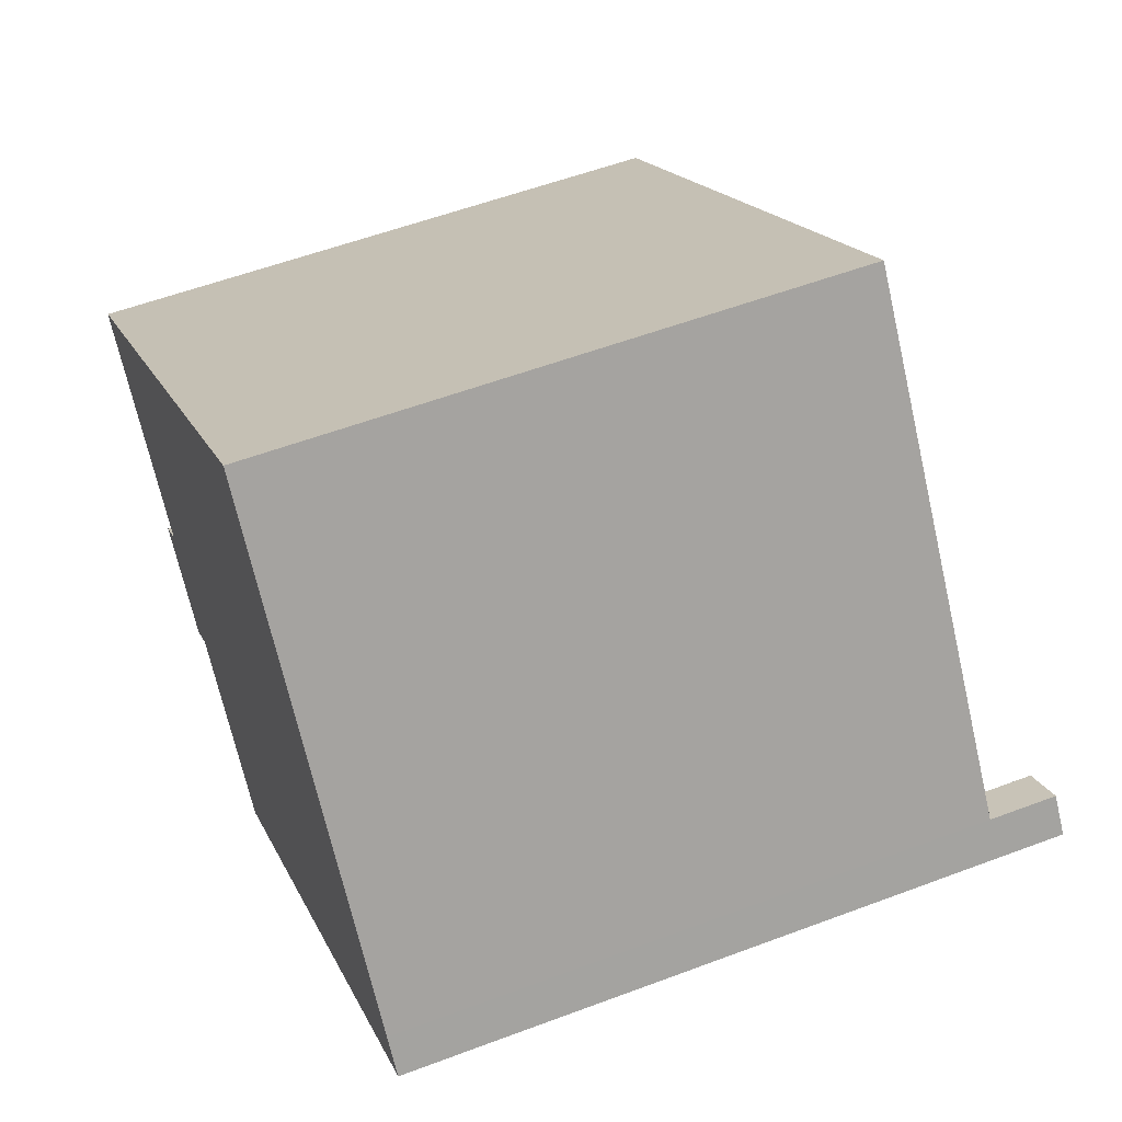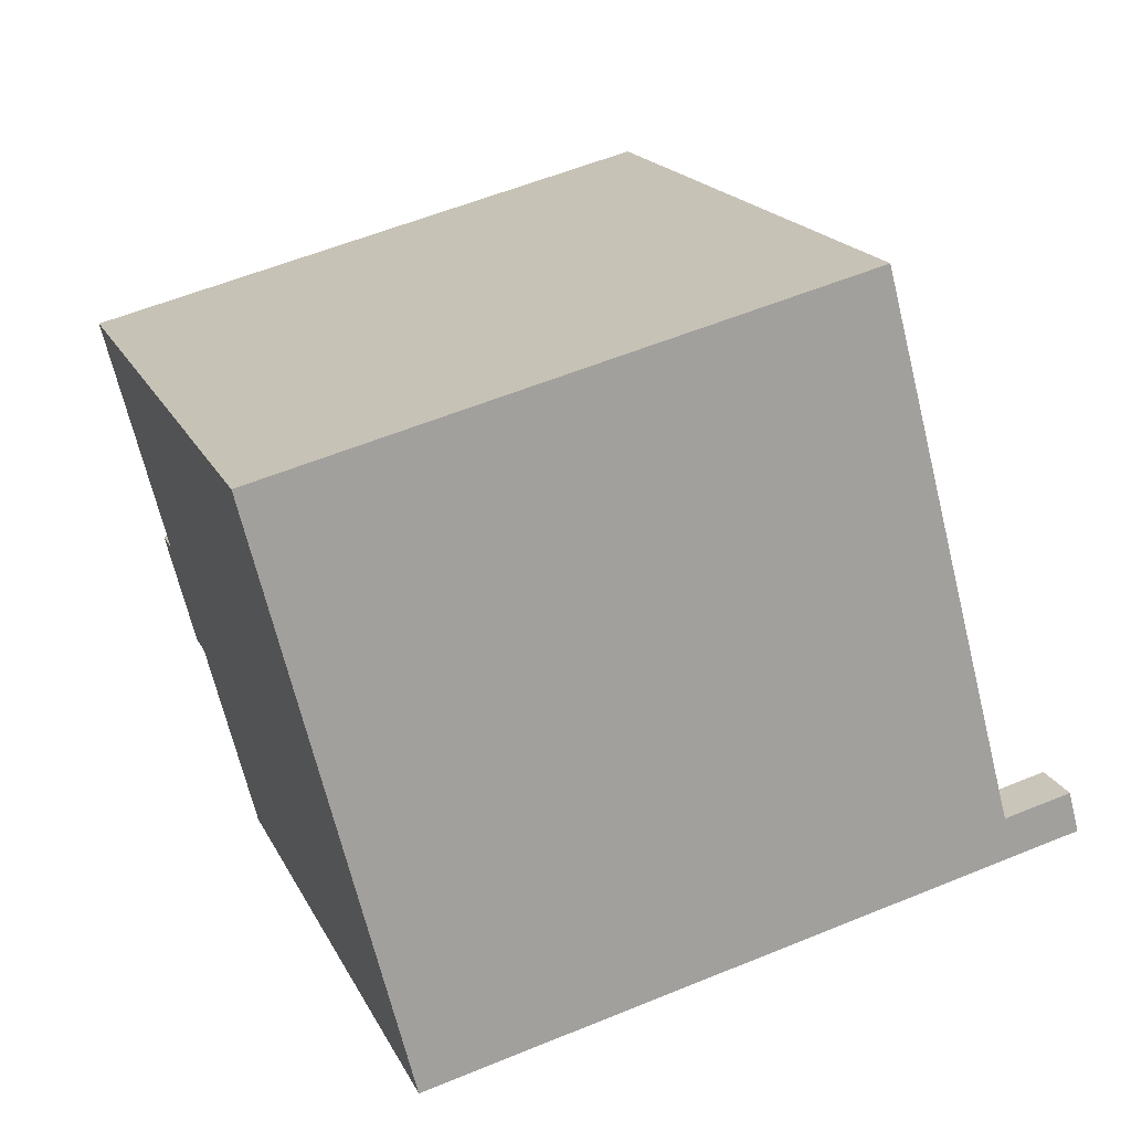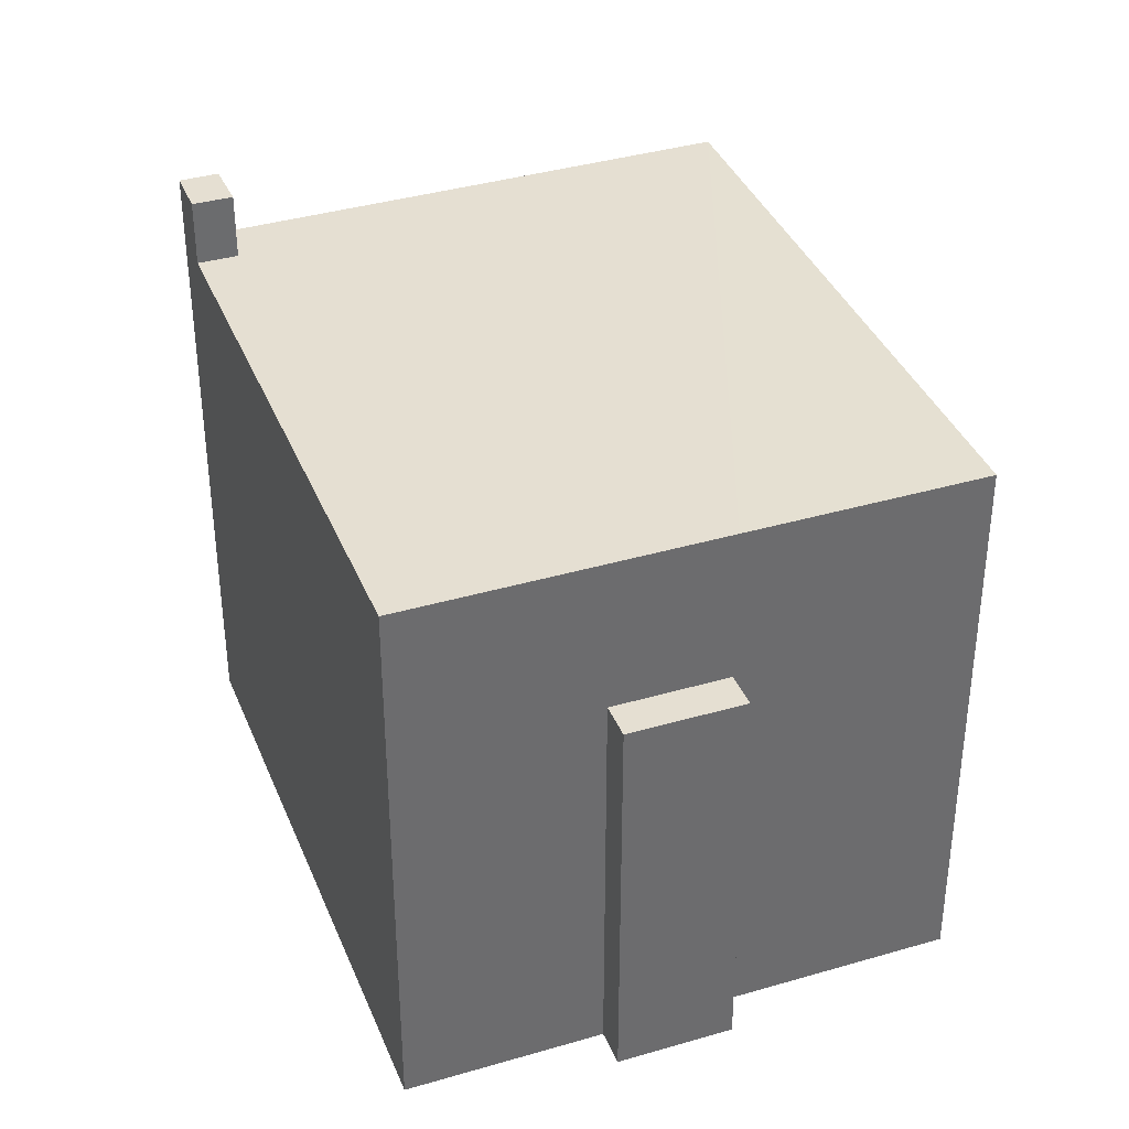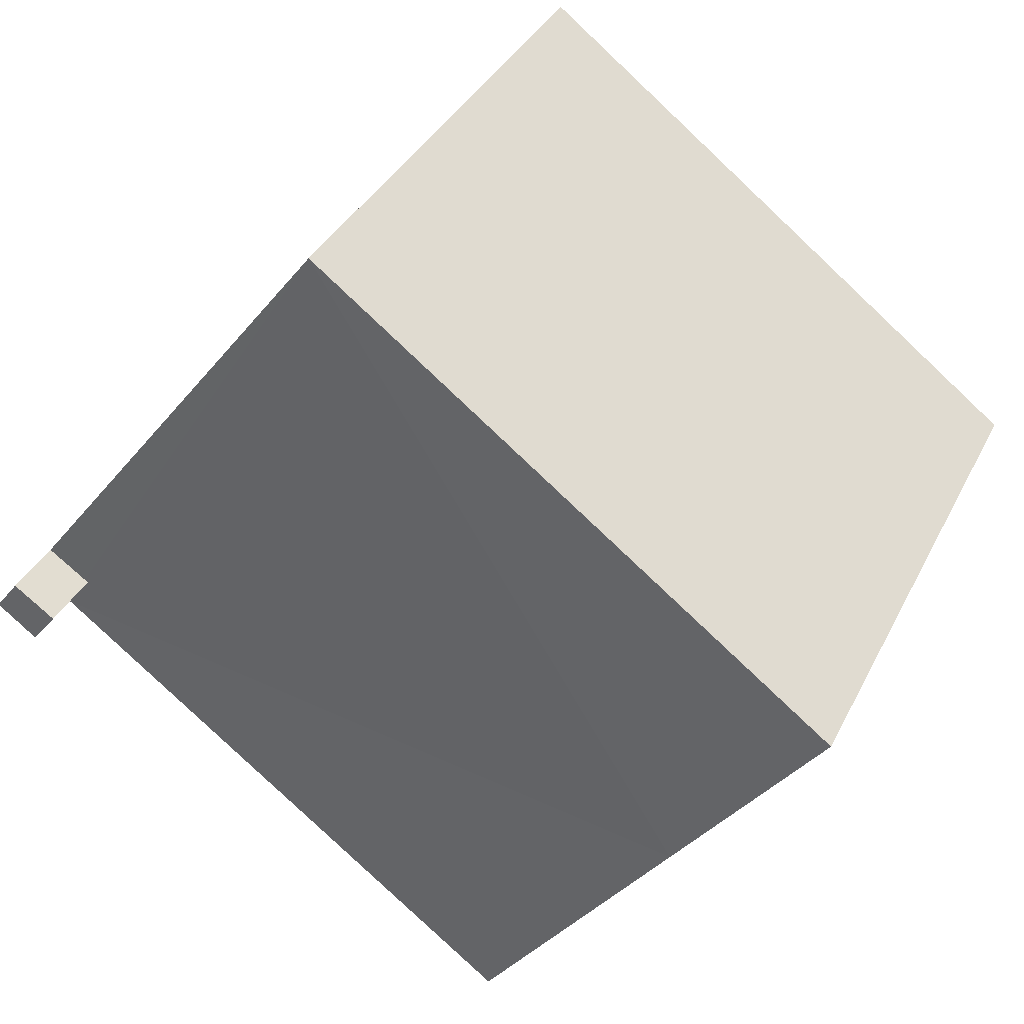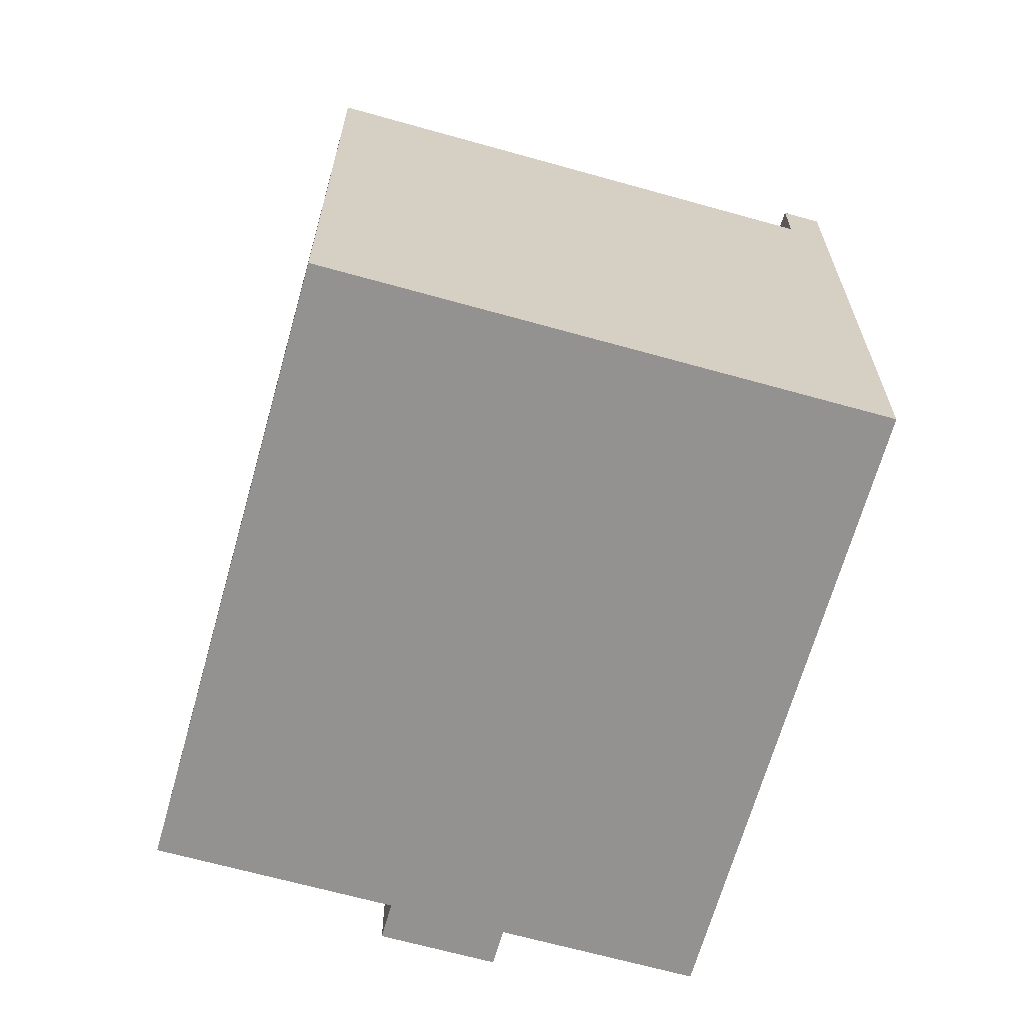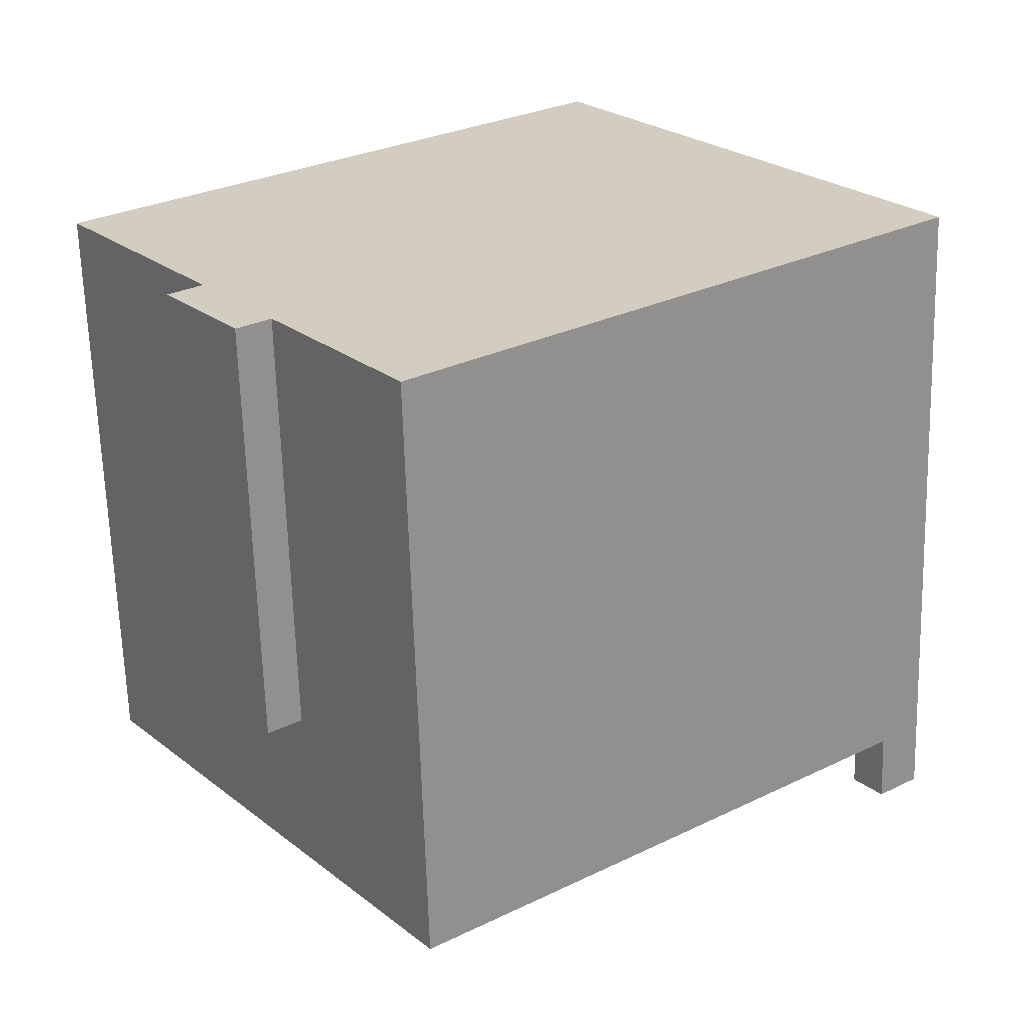
<metadata>
{"format":"obj","ext":"obj","renderer":"f3d","projection":"perspective","resolution":1024,"background":"white","views":[{"elev":55.7,"azim":68.4,"up":"+Z"},{"elev":56.9,"azim":66.8,"up":"+Z"},{"elev":37.4,"azim":-148.0,"up":"+Y"},{"elev":35.8,"azim":-156.3,"up":"+Z"},{"elev":-66.4,"azim":36.9,"up":"+Y"},{"elev":-65.0,"azim":1.7,"up":"+Z"}]}
</metadata>
<code>
v -5.064 2.351 -2.993
v -3.742 2.351 -4.721
v -4.299 2.351 -5.147
v -5.621 2.351 -3.42
v 6.673 6.448 -0.4513
v 7.42 6.448 0.08371
v 7.856 6.448 -0.4863
v 7.135 6.448 -1.039
v -7.782 5.241 0.5567
v 1.575 5.275 7.719
v -5.064 5.241 -2.993
v -5.064 5.241 -2.993
v 7.135 5.241 -1.039
v -3.742 5.241 -4.721
v -3.742 5.241 -4.721
v 7.135 5.241 -1.039
v -1.501 5.241 -7.649
v 1.575 5.275 7.719
v 7.42 5.243 0.08371
v 6.734 5.243 -0.4076
v 1.575 5.275 7.719
v 6.734 5.243 -0.4076
v 6.673 5.243 -0.4513
v -5.064 5.241 -2.993
v 6.673 5.243 -0.4513
v 7.135 5.241 -1.039
v -5.064 5.241 -2.993
v 1.575 5.275 7.719
v 6.673 5.243 -0.4513
v -4.299 2.351 -5.147
v -3.742 2.351 -4.721
v -3.742 -5.23 -4.721
v -4.299 -5.23 -5.147
v -5.621 2.351 -3.42
v -4.96 -5.23 -4.284
v -5.621 -5.23 -3.42
v -4.96 -5.23 -4.284
v -4.299 2.351 -5.147
v -4.299 -5.23 -5.147
v -5.621 2.351 -3.42
v -4.299 2.351 -5.147
v -4.96 -5.23 -4.284
v -5.621 -5.23 -3.42
v -5.064 -5.23 -2.993
v -5.064 2.351 -2.993
v -5.621 2.351 -3.42
v 6.734 5.243 -0.4076
v 7.42 5.243 0.08371
v 7.42 6.448 0.08371
v 6.673 6.448 -0.4513
v 6.673 5.243 -0.4513
v 6.734 5.243 -0.4076
v 6.673 6.448 -0.4513
v 6.734 5.243 -0.4076
v 7.42 6.448 0.08371
v 7.42 5.243 0.08371
v 7.856 5.241 -0.4863
v 7.856 6.448 -0.4863
v 7.42 6.448 0.08371
v 4.498 -5.23 3.901
v 7.42 -5.23 0.08371
v 7.42 5.243 0.08371
v 1.575 5.275 7.719
v 1.575 -5.23 7.719
v 4.498 -5.23 3.901
v 1.575 5.275 7.719
v 4.498 -5.23 3.901
v 7.42 5.243 0.08371
v 7.42 -5.23 0.08371
v 7.856 -5.23 -0.4863
v 7.856 5.241 -0.4863
v 7.42 5.243 0.08371
v 7.135 6.448 -1.039
v 7.856 6.448 -0.4863
v 7.856 5.241 -0.4863
v 7.135 5.241 -1.039
v -1.501 5.241 -7.649
v 7.135 5.241 -1.039
v 7.135 -5.23 -1.039
v -1.501 -5.23 -7.649
v 7.135 5.241 -1.039
v 7.856 5.241 -0.4863
v 7.856 -5.23 -0.4863
v 7.135 -5.23 -1.039
v 6.673 6.448 -0.4513
v 7.135 6.448 -1.039
v 7.135 5.241 -1.039
v 6.673 5.243 -0.4513
v -7.782 5.241 0.5567
v -5.064 2.351 -2.993
v -5.064 -5.23 -2.993
v -7.782 -5.23 0.5567
v -7.782 5.241 0.5567
v -5.064 5.241 -2.993
v -5.064 2.351 -2.993
v -3.742 5.241 -4.721
v -1.501 5.241 -7.649
v -3.742 2.351 -4.721
v -3.742 2.351 -4.721
v -1.501 5.241 -7.649
v -1.501 -5.23 -7.649
v -3.742 -5.23 -4.721
v -5.064 5.241 -2.993
v -3.742 5.241 -4.721
v -3.742 2.351 -4.721
v -5.064 2.351 -2.993
v -7.782 -5.23 0.5567
v 1.575 -5.23 7.719
v 1.575 5.275 7.719
v -7.782 5.241 0.5567
v -4.96 -5.23 -4.284
v -4.299 -5.23 -5.147
v -3.742 -5.23 -4.721
v -1.501 -5.23 -7.649
v 7.135 -5.23 -1.039
v 7.856 -5.23 -0.4863
v 7.42 -5.23 0.08371
v 4.498 -5.23 3.901
v 1.575 -5.23 7.719
v -7.782 -5.23 0.5567
v -5.064 -5.23 -2.993
v -5.621 -5.23 -3.42
g CDNNDG01_0002340
f 4 1 2
f 2 3 4
f 5 6 8
f 7 8 6
f 9 10 11
f 12 13 14
f 15 16 17
f 18 19 20
f 21 22 23
f 24 25 26
f 27 28 29
f 32 30 31
f 30 32 33
f 34 35 36
f 37 38 39
f 40 41 42
f 43 45 46
f 45 43 44
f 47 48 49
f 50 51 52
f 53 54 55
f 59 56 58
f 57 58 56
f 60 61 62
f 63 64 65
f 66 67 68
f 70 71 69
f 69 71 72
f 73 74 76
f 76 74 75
f 80 77 79
f 78 79 77
f 83 81 82
f 81 83 84
f 88 85 86
f 87 88 86
f 90 91 92
f 89 90 92
f 93 94 95
f 96 97 98
f 102 99 101
f 101 99 100
f 106 103 105
f 105 103 104
f 108 109 110
f 110 107 108
f 122 111 121
f 121 113 118
f 111 112 113
f 121 118 119
f 113 114 115
f 118 115 117
f 121 111 113
f 119 120 121
f 115 116 117
f 115 118 113

</code>
